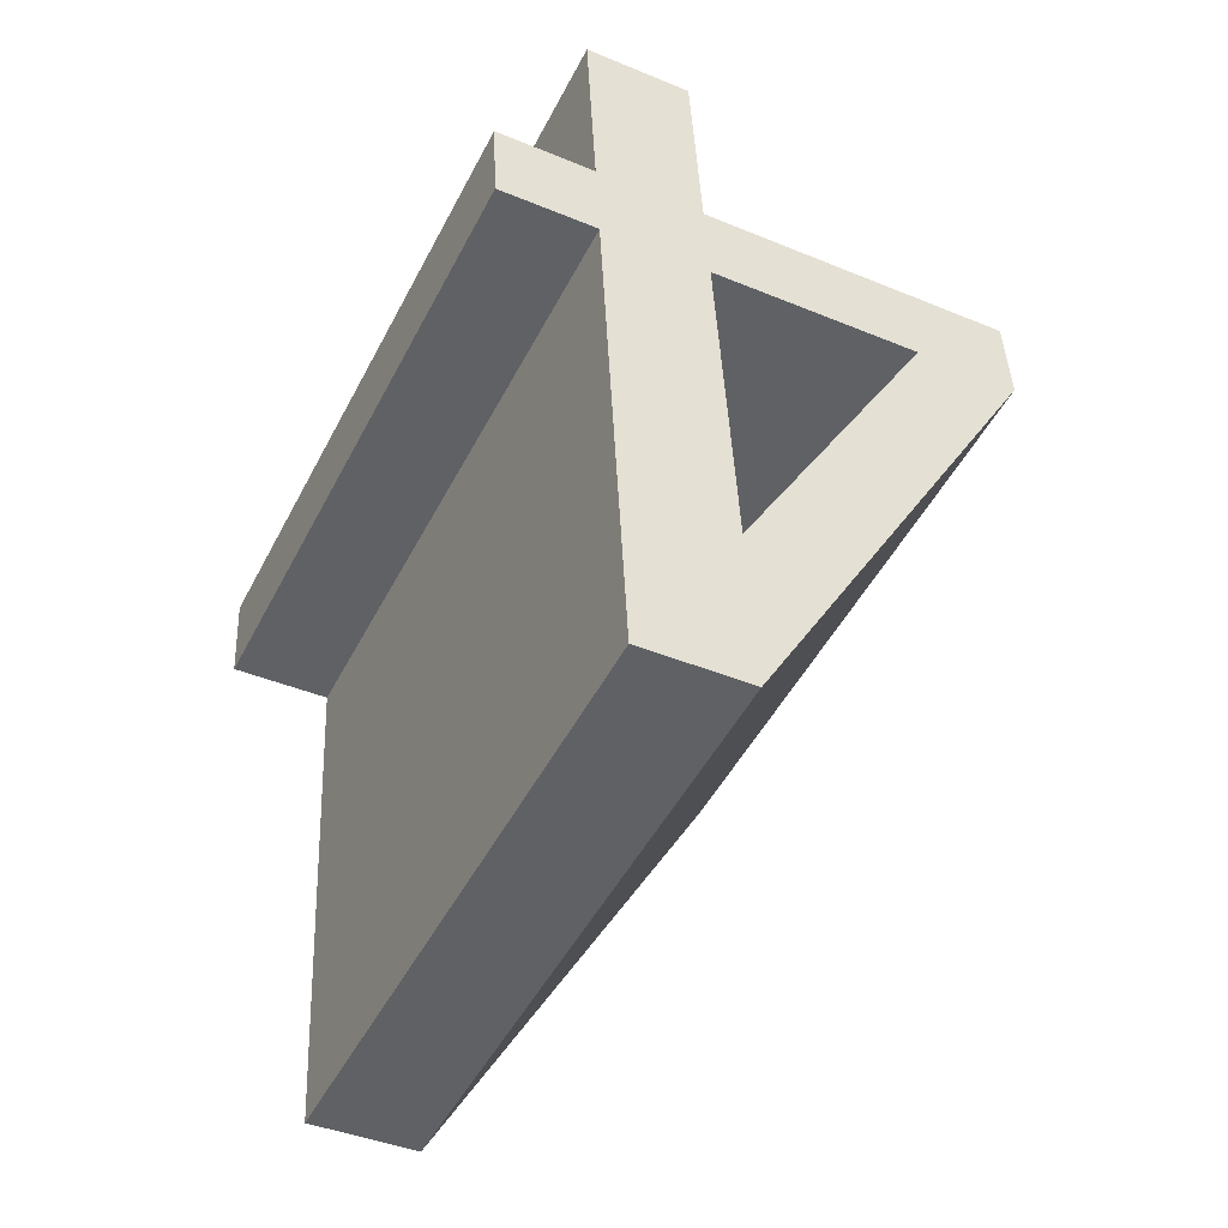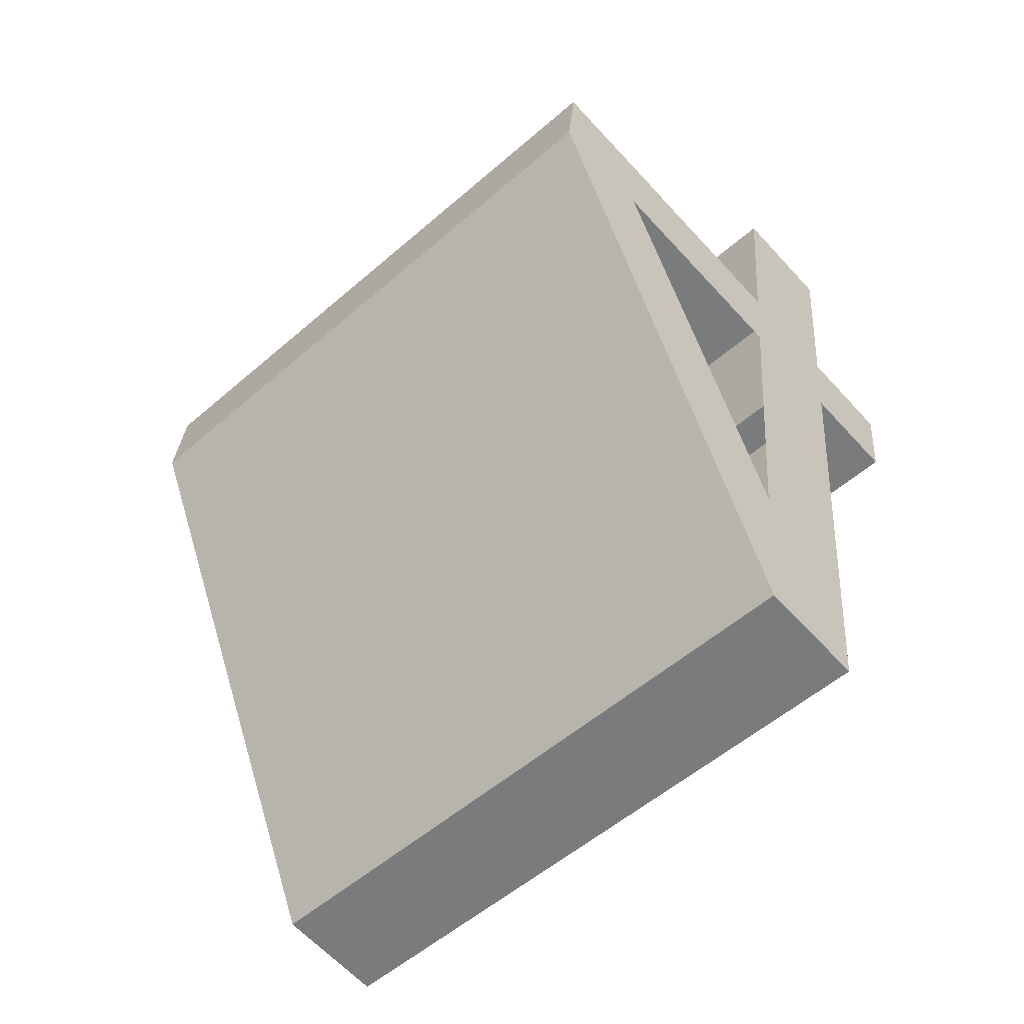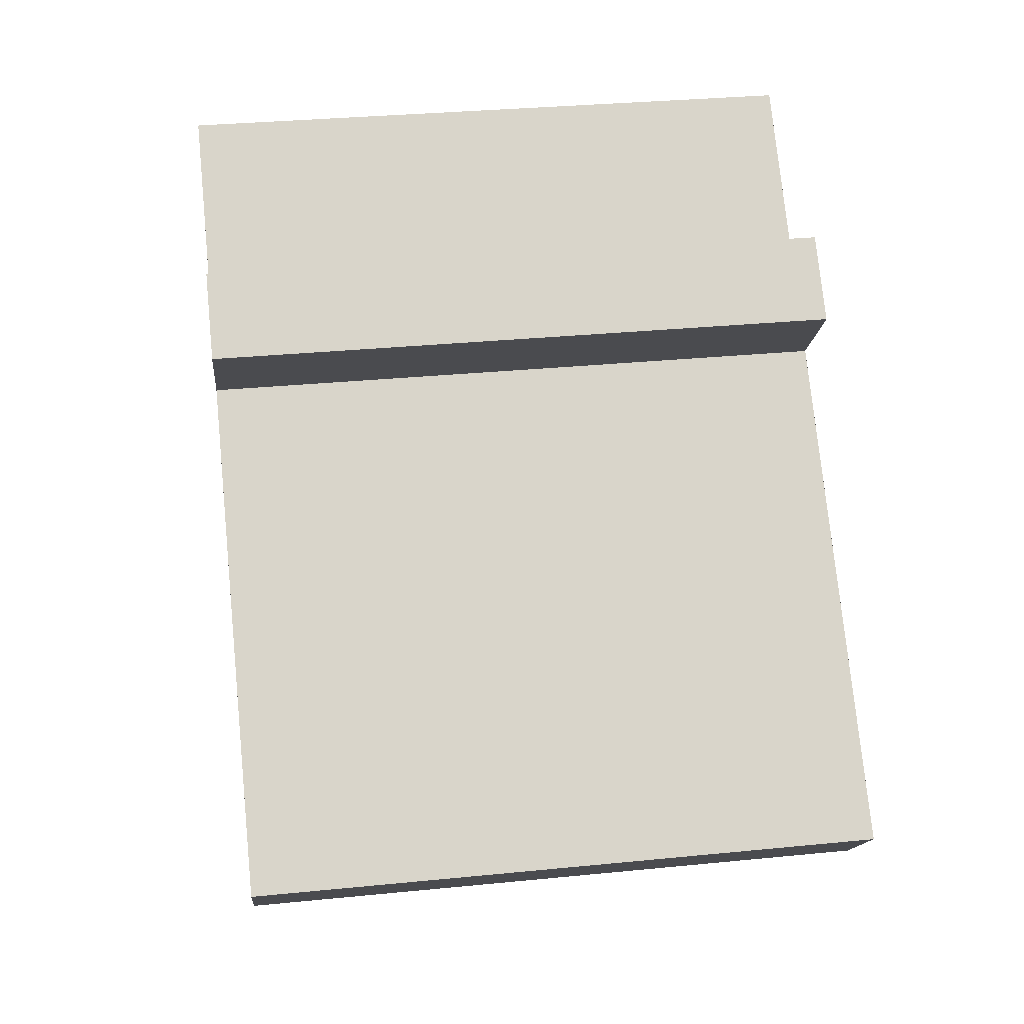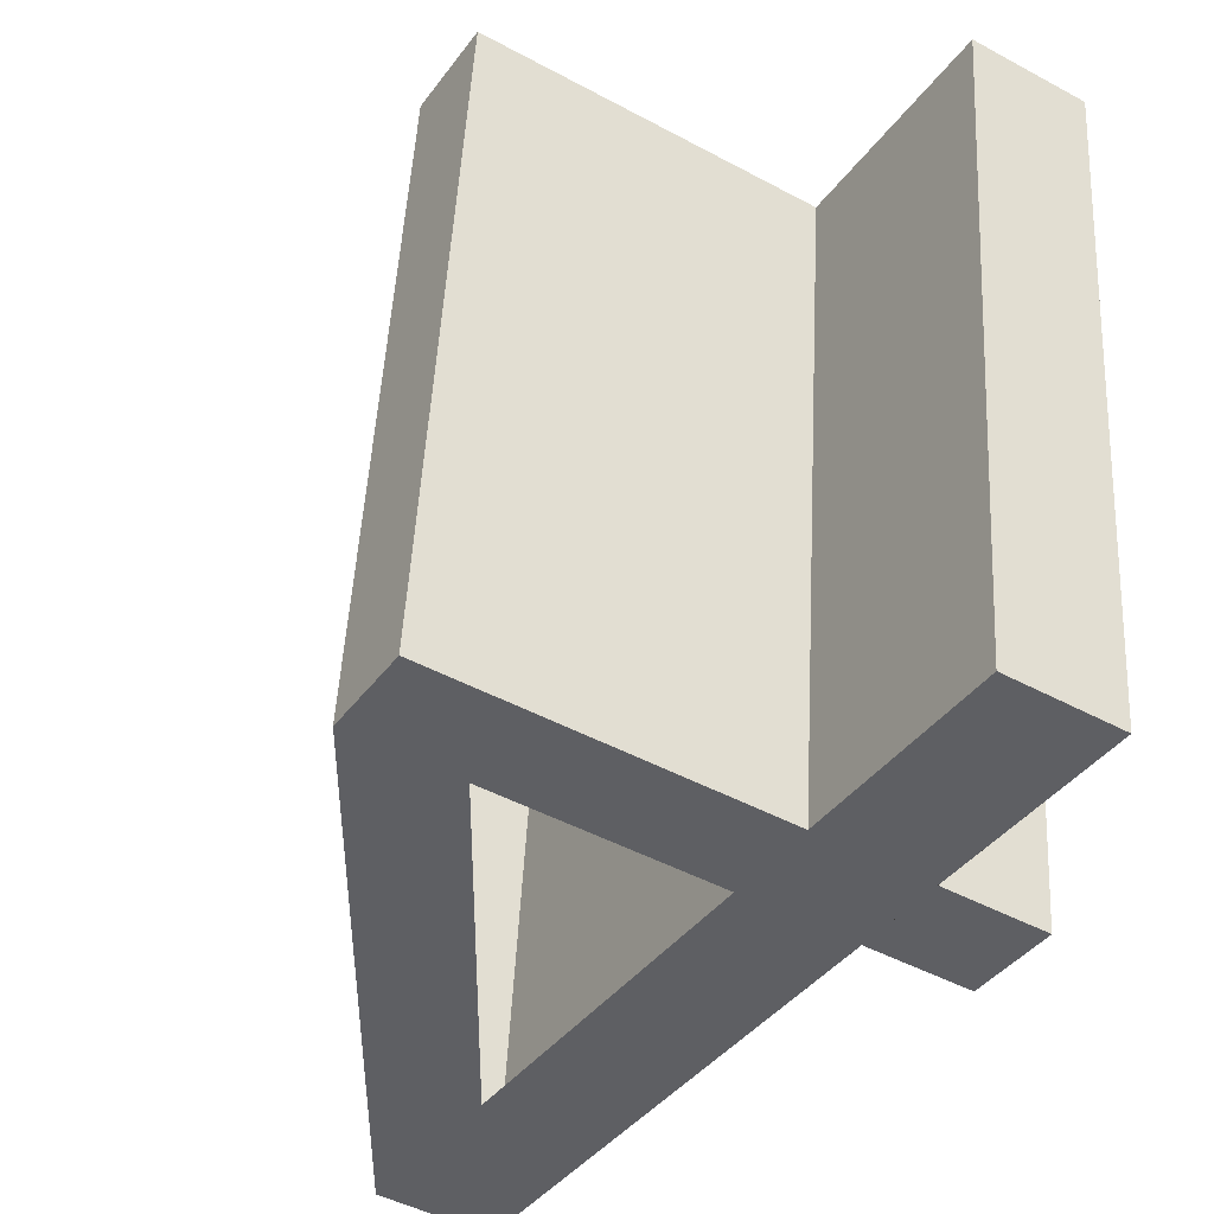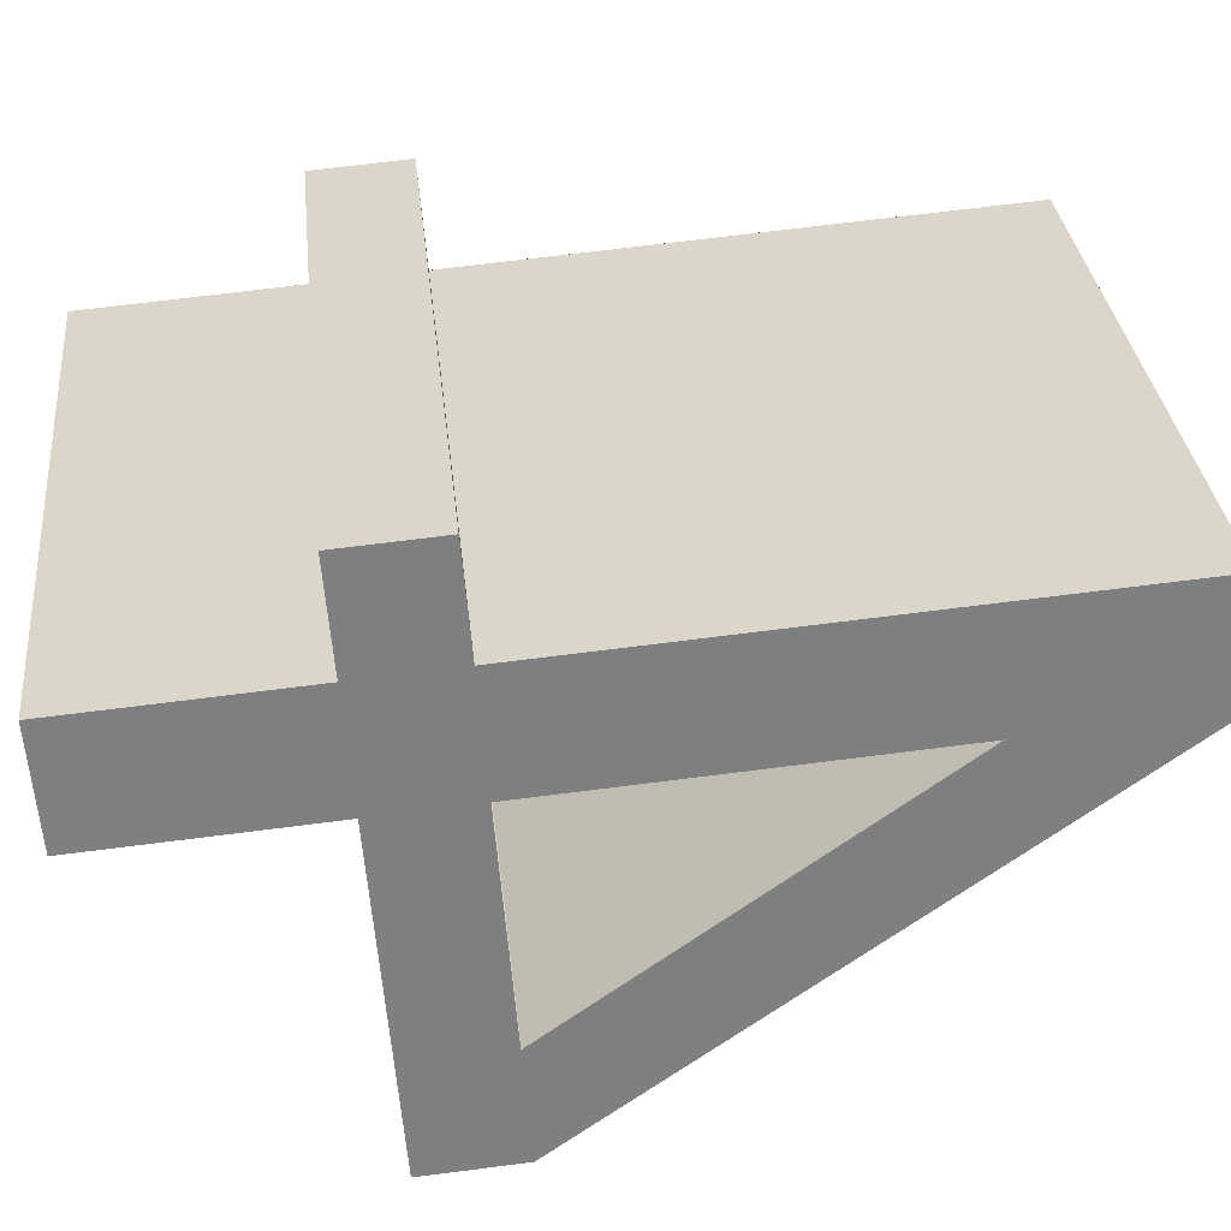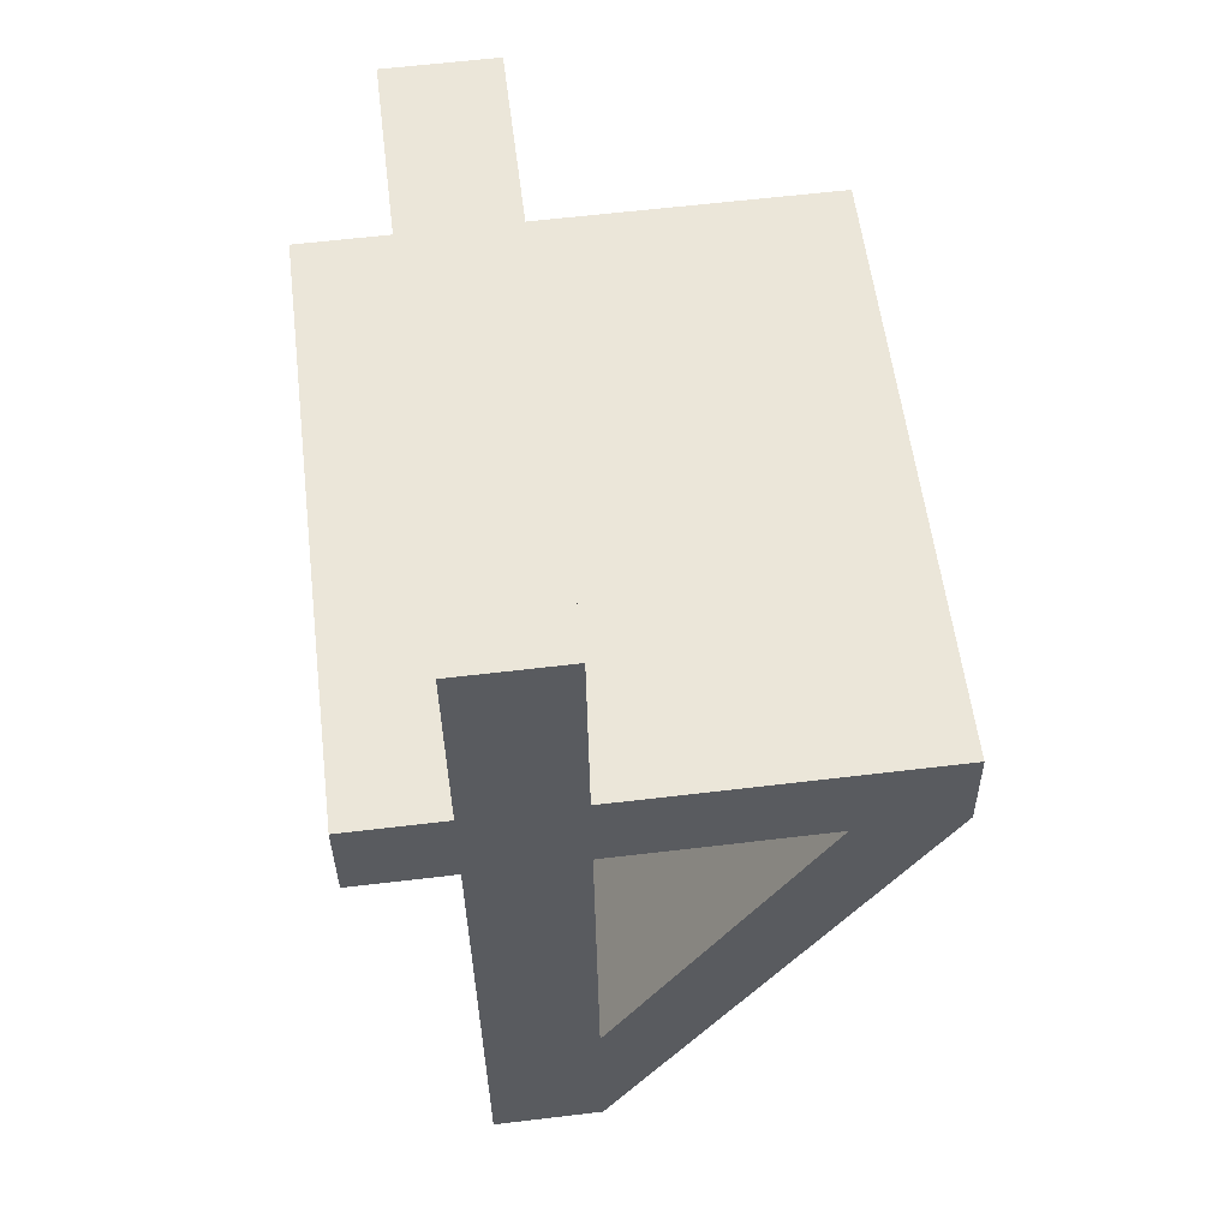
<metadata>
{"format":"obj","ext":"obj","renderer":"f3d","projection":"perspective","resolution":1024,"background":"white","views":[{"elev":-41.9,"azim":153.5,"up":"+Z"},{"elev":-62.7,"azim":-47.6,"up":"+Z"},{"elev":-14.9,"azim":84.9,"up":"+Z"},{"elev":-45.4,"azim":-32.1,"up":"+Y"},{"elev":-58.8,"azim":94.5,"up":"+Y"},{"elev":61.8,"azim":173.1,"up":"+Z"}]}
</metadata>
<code>
o #ID2858
v 0.6237 0.03061 0.06265
v 0.6216 0.03043 0.06447
v 0.6216 0.03061 0.06265
v 0.6237 0.03043 0.06447
v 0.6194 0.03166 0.05211
v 0.613 0.03043 0.06447
v 0.613 0.03061 0.06265
v 0.6151 0.03061 0.06265
v 0.6194 0.03132 0.05557
v 0.6216 0.03166 0.05211
v 0.6194 0.03061 0.06265
v 0.6194 0.03043 0.06447
v 0.6194 0.03001 0.06868
v 0.6216 0.03001 0.06868
v 0.6237 0.04307 0.06573
v 0.6216 0.03043 0.06447
v 0.6237 0.03043 0.06447
v 0.6216 0.04307 0.06573
v 0.6216 0.03043 0.06447
v 0.6216 0.04265 0.06994
v 0.6216 0.03001 0.06868
v 0.6216 0.04307 0.06573
v 0.6216 0.04265 0.06994
v 0.6194 0.03001 0.06868
v 0.6216 0.03001 0.06868
v 0.6194 0.04265 0.06994
v 0.6194 0.04307 0.06573
v 0.6194 0.03001 0.06868
v 0.6194 0.04265 0.06994
v 0.6194 0.03043 0.06447
v 0.6194 0.04307 0.06573
v 0.613 0.03043 0.06447
v 0.6194 0.03043 0.06447
v 0.613 0.04307 0.06573
v 0.613 0.04307 0.06573
v 0.613 0.03061 0.06265
v 0.613 0.03043 0.06447
v 0.613 0.04325 0.06391
v 0.6194 0.0443 0.05338
v 0.613 0.03061 0.06265
v 0.613 0.04325 0.06391
v 0.6194 0.03166 0.05211
v 0.6194 0.0443 0.05338
v 0.6216 0.03166 0.05211
v 0.6194 0.03166 0.05211
v 0.6216 0.0443 0.05338
v 0.6216 0.03166 0.05211
v 0.6216 0.04325 0.06391
v 0.6216 0.03061 0.06265
v 0.6216 0.0443 0.05338
v 0.6216 0.04325 0.06391
v 0.6237 0.03061 0.06265
v 0.6216 0.03061 0.06265
v 0.6237 0.04325 0.06391
v 0.6237 0.03061 0.06265
v 0.6237 0.04307 0.06573
v 0.6237 0.03043 0.06447
v 0.6237 0.04325 0.06391
v 0.6237 0.04307 0.06573
v 0.6216 0.04325 0.06391
v 0.6216 0.04307 0.06573
v 0.6237 0.04325 0.06391
v 0.6216 0.04265 0.06994
v 0.6194 0.04307 0.06573
v 0.6194 0.04265 0.06994
v 0.6194 0.04325 0.06391
v 0.6194 0.04396 0.05683
v 0.6194 0.0443 0.05338
v 0.6216 0.0443 0.05338
v 0.6151 0.04325 0.06391
v 0.613 0.04325 0.06391
v 0.613 0.04307 0.06573
f 1 2 3
f 3 2 1
f 2 1 4
f 4 1 2
f 5 6 7
f 7 6 5
f 6 5 8
f 8 5 6
f 8 5 9
f 9 5 8
f 9 5 10
f 10 5 9
f 9 10 11
f 11 10 9
f 11 10 12
f 12 10 11
f 12 10 13
f 13 10 12
f 13 10 14
f 14 10 13
f 14 10 3
f 3 10 14
f 14 3 2
f 2 3 14
f 8 12 6
f 6 12 8
f 12 8 11
f 11 8 12
f 15 16 17
f 17 16 15
f 16 15 18
f 18 15 16
f 19 20 21
f 21 20 19
f 20 19 22
f 22 19 20
f 23 24 25
f 25 24 23
f 24 23 26
f 26 23 24
f 27 28 29
f 29 28 27
f 28 27 30
f 30 27 28
f 31 32 33
f 33 32 31
f 32 31 34
f 34 31 32
f 35 36 37
f 37 36 35
f 36 35 38
f 38 35 36
f 39 40 41
f 41 40 39
f 40 39 42
f 42 39 40
f 43 44 45
f 45 44 43
f 44 43 46
f 46 43 44
f 47 48 49
f 49 48 47
f 48 47 50
f 50 47 48
f 51 52 53
f 53 52 51
f 52 51 54
f 54 51 52
f 55 56 57
f 57 56 55
f 56 55 58
f 58 55 56
f 59 60 61
f 61 60 59
f 60 59 62
f 62 59 60
f 63 64 65
f 65 64 63
f 64 63 66
f 66 63 64
f 66 63 67
f 67 63 66
f 67 63 68
f 68 63 67
f 68 63 69
f 69 63 68
f 69 63 61
f 61 63 69
f 69 61 60
f 60 61 69
f 70 68 71
f 71 68 70
f 68 70 67
f 67 70 68
f 64 71 72
f 72 71 64
f 71 64 70
f 70 64 71
f 70 64 66
f 66 64 70

</code>
